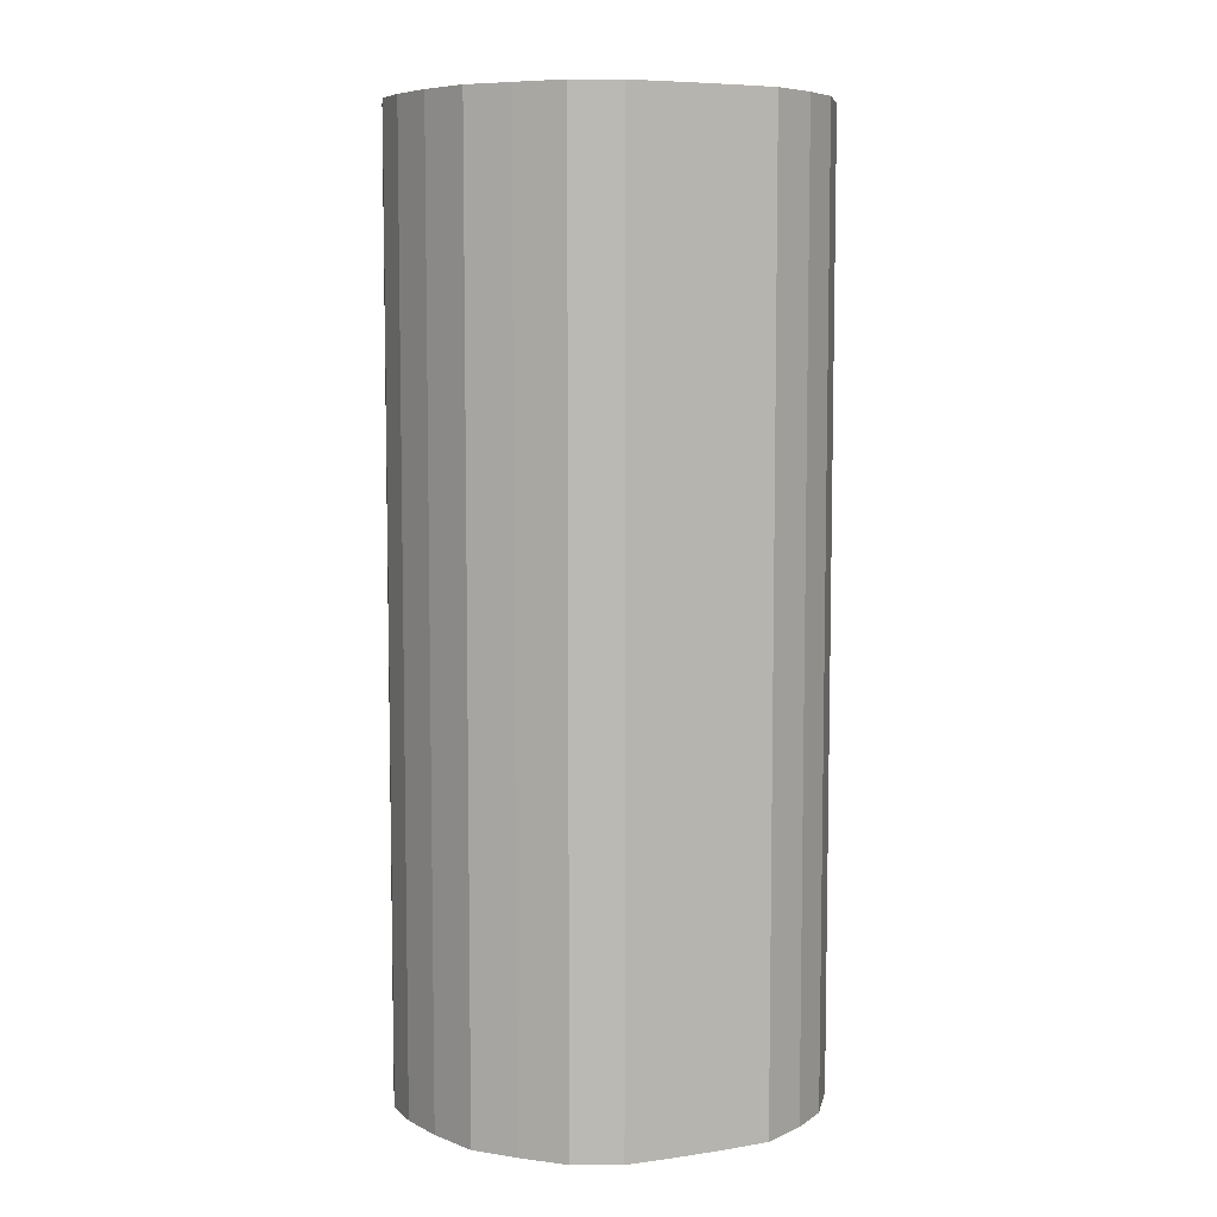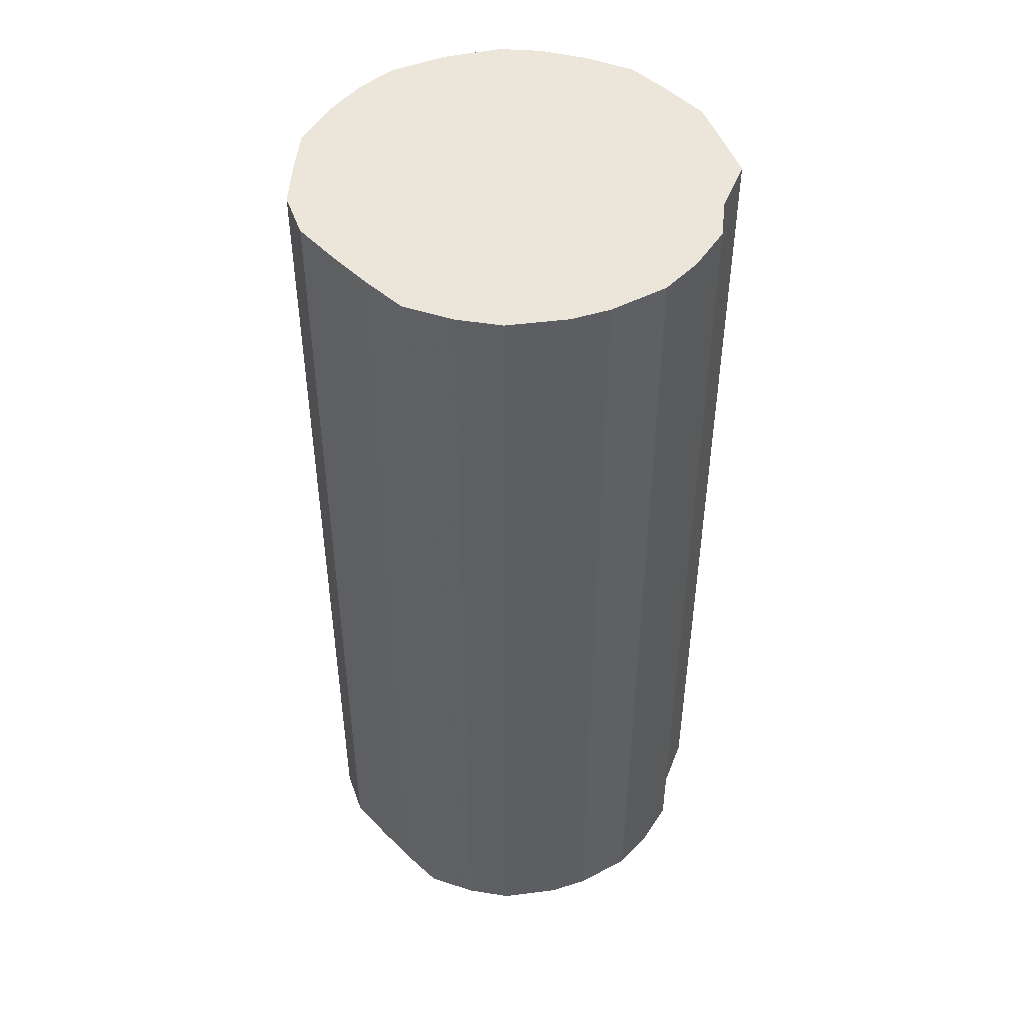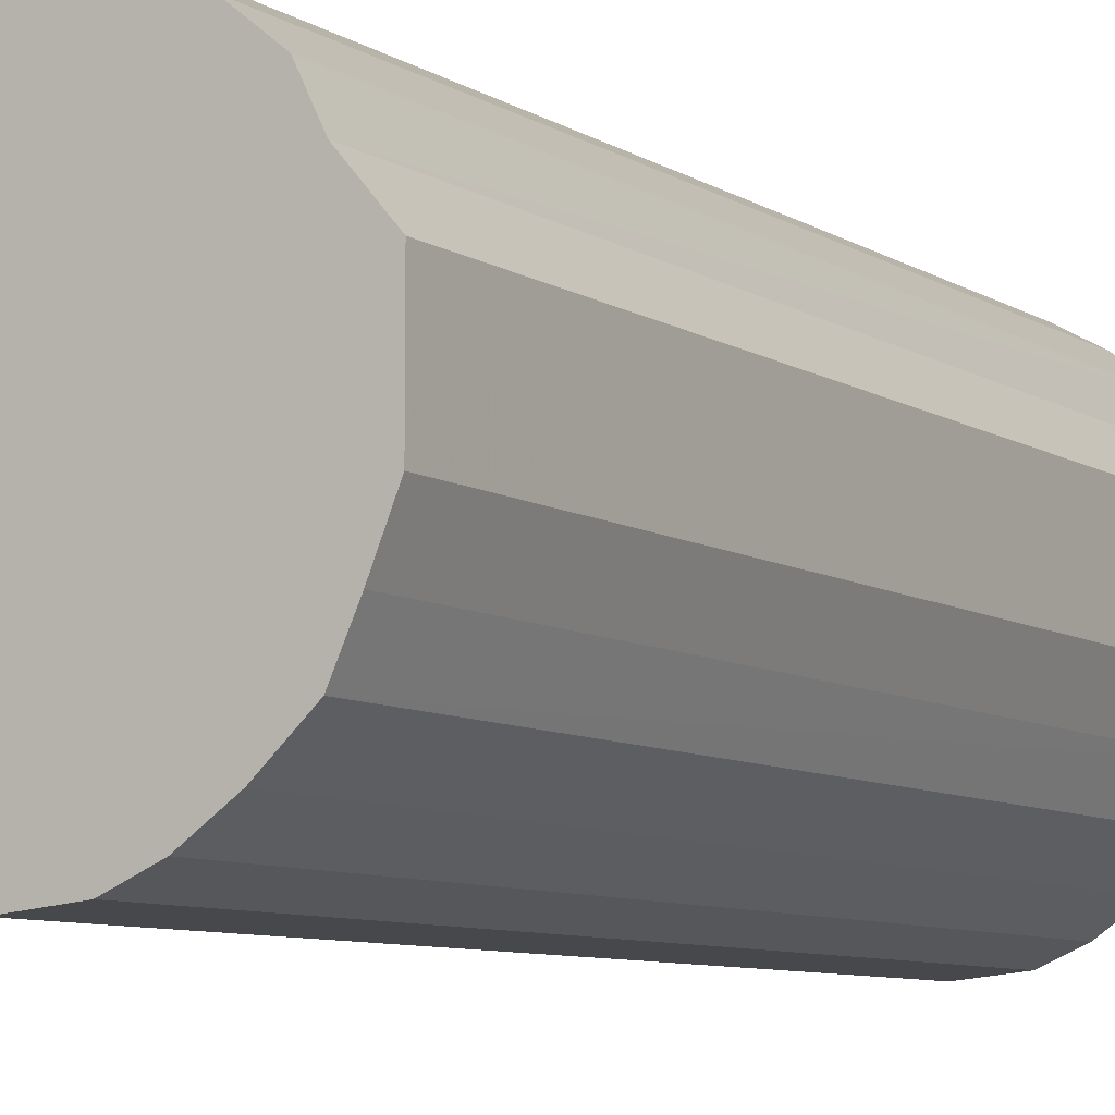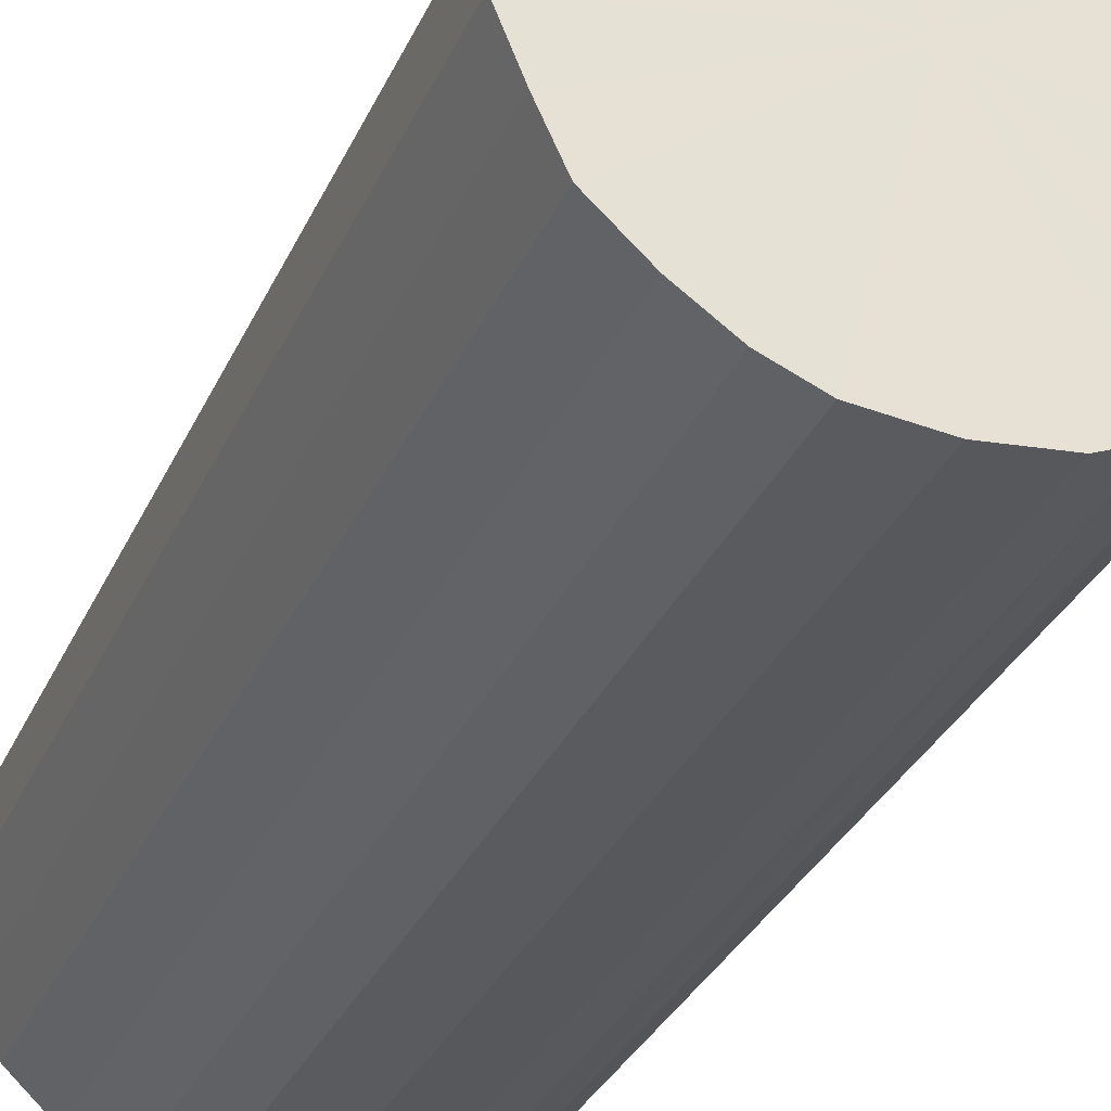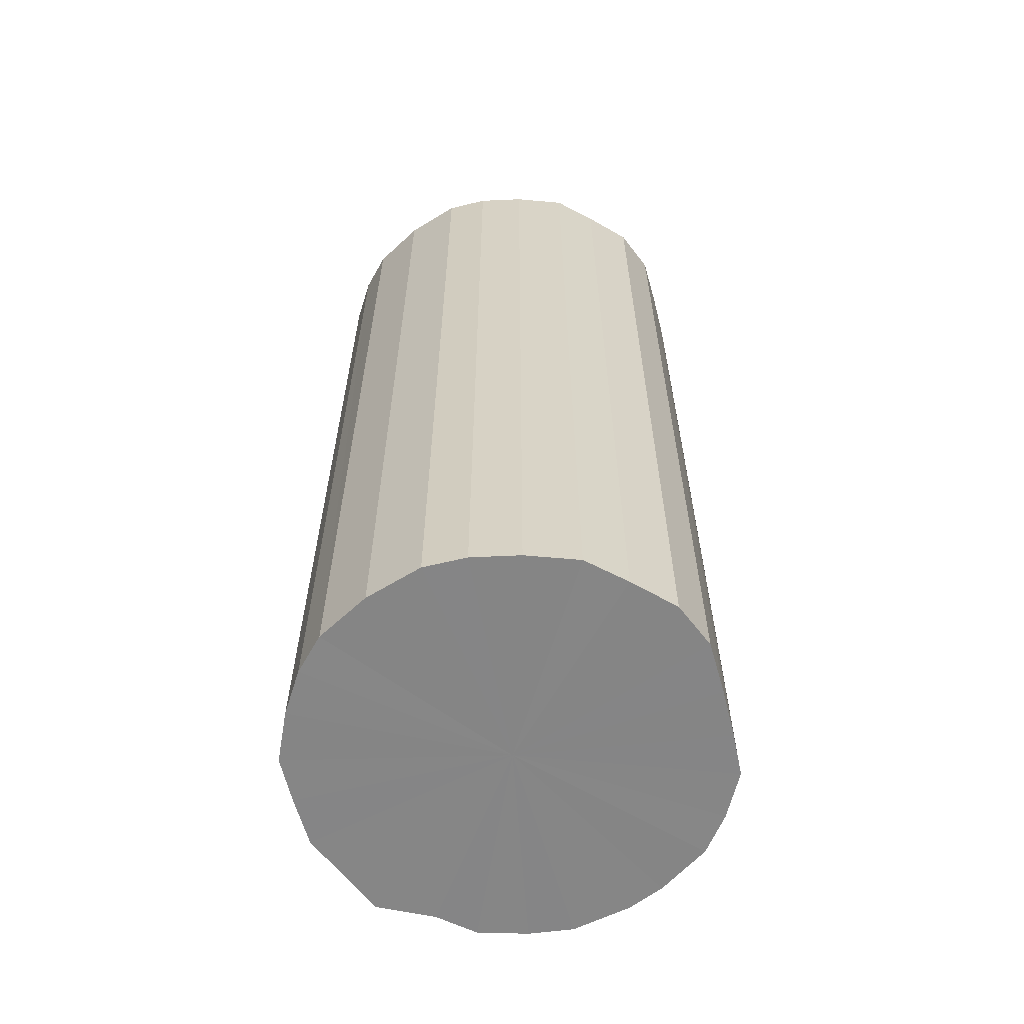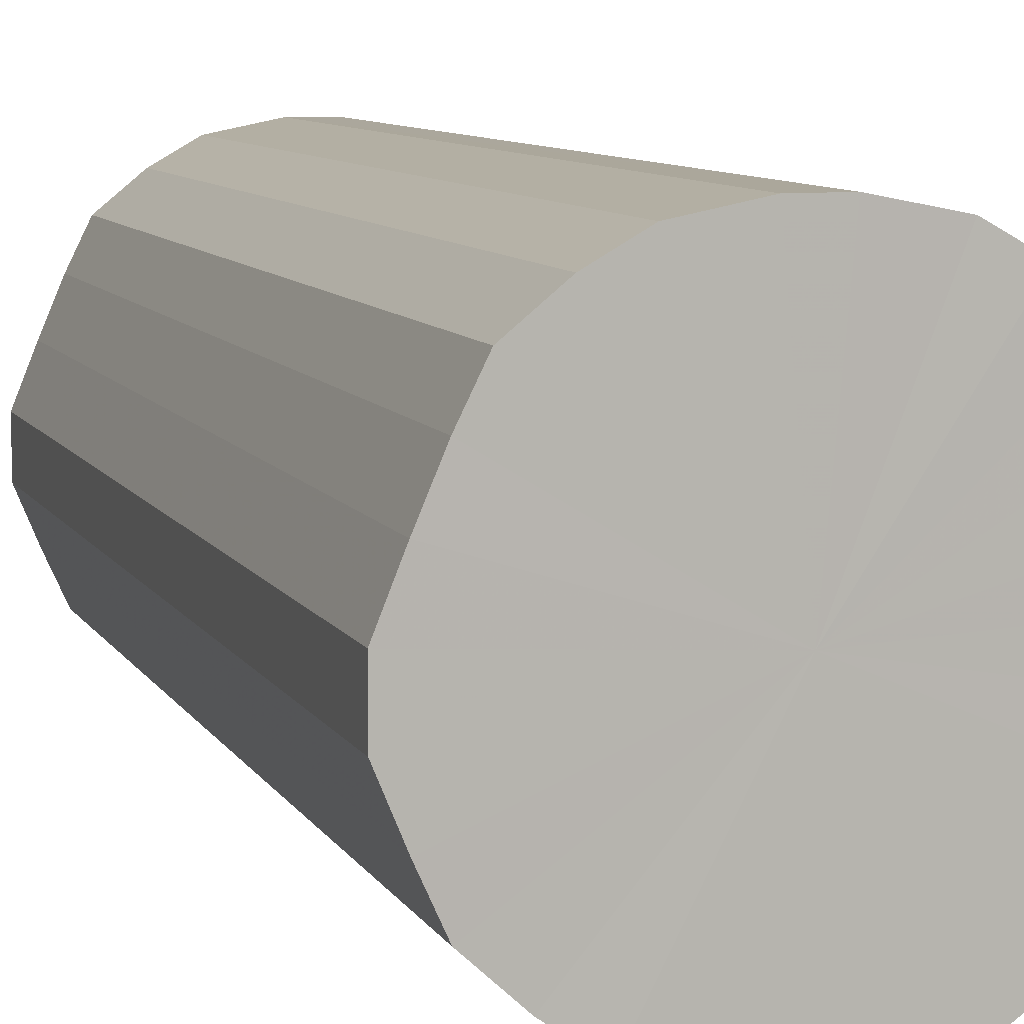
<metadata>
{"format":"obj","ext":"obj","renderer":"f3d","projection":"perspective","resolution":1024,"background":"white","views":[{"elev":7.0,"azim":-90.3,"up":"+Y"},{"elev":47.3,"azim":-19.2,"up":"+Y"},{"elev":-7.9,"azim":31.1,"up":"+Z"},{"elev":-31.2,"azim":-21.0,"up":"+Z"},{"elev":-61.9,"azim":-142.5,"up":"+Y"},{"elev":8.2,"azim":-17.1,"up":"+Z"}]}
</metadata>
<code>
o 5974
v 2172 1896 13.42
v 2171 1896 13.42
v 2172 1896 13.42
v 2171 1896 13.43
v 2171 1896 13.42
v 2172 1896 13.42
v 2172 1896 13.42
v 2171 1896 13.45
v 2171 1896 13.43
v 2172 1896 13.43
v 2172 1896 13.43
v 2171 1896 13.46
v 2171 1896 13.45
v 2172 1896 13.45
v 2172 1896 13.45
v 2171 1896 13.49
v 2171 1896 13.46
v 2172 1896 13.46
v 2172 1896 13.46
v 2171 1896 13.51
v 2171 1896 13.49
v 2172 1896 13.49
v 2172 1896 13.49
v 2171 1896 13.54
v 2171 1896 13.51
v 2172 1896 13.51
v 2172 1896 13.51
v 2171 1896 13.56
v 2171 1896 13.54
v 2172 1896 13.54
v 2172 1896 13.54
v 2171 1896 13.58
v 2171 1896 13.56
v 2172 1896 13.56
v 2172 1896 13.56
v 2171 1896 13.61
v 2171 1896 13.58
v 2172 1896 13.58
v 2172 1896 13.58
v 2171 1896 13.62
v 2171 1896 13.61
v 2172 1896 13.61
v 2172 1896 13.61
v 2171 1896 13.63
v 2171 1896 13.62
v 2172 1896 13.62
v 2172 1896 13.62
v 2172 1896 13.64
v 2171 1896 13.63
v 2172 1896 13.63
v 2172 1896 13.63
v 2172 1896 13.64
v 2172 1896 13.64
v 2172 1896 13.64
v 2172 1896 13.42
v 2171 1896 13.42
v 2171 1896 13.42
v 2171 1896 13.43
v 2171 1896 13.43
v 2172 1896 13.42
v 2172 1896 13.42
v 2172 1896 13.43
v 2172 1896 13.42
v 2171 1896 13.45
v 2171 1896 13.45
v 2172 1896 13.45
v 2172 1896 13.43
v 2172 1896 13.46
v 2172 1896 13.45
v 2171 1896 13.46
v 2171 1896 13.46
v 2172 1896 13.49
v 2172 1896 13.46
v 2172 1896 13.51
v 2172 1896 13.49
v 2171 1896 13.49
v 2171 1896 13.49
v 2172 1896 13.54
v 2172 1896 13.51
v 2172 1896 13.56
v 2172 1896 13.54
v 2171 1896 13.51
v 2171 1896 13.51
v 2172 1896 13.58
v 2172 1896 13.56
v 2172 1896 13.61
v 2172 1896 13.58
v 2171 1896 13.54
v 2171 1896 13.54
v 2172 1896 13.62
v 2172 1896 13.61
v 2172 1896 13.63
v 2172 1896 13.62
v 2171 1896 13.56
v 2171 1896 13.56
v 2172 1896 13.64
v 2172 1896 13.63
v 2172 1896 13.64
v 2172 1896 13.64
v 2171 1896 13.58
v 2171 1896 13.58
v 2171 1896 13.63
v 2172 1896 13.64
v 2171 1896 13.62
v 2171 1896 13.63
v 2171 1896 13.61
v 2171 1896 13.61
v 2171 1896 13.62
v 2172 1896 13.53
v 2171 1896 13.42
v 2172 1896 13.42
v 2171 1896 13.43
v 2172 1896 13.42
v 2171 1896 13.45
v 2172 1896 13.43
v 2171 1896 13.46
v 2172 1896 13.45
v 2171 1896 13.49
v 2172 1896 13.46
v 2171 1896 13.51
v 2172 1896 13.49
v 2171 1896 13.54
v 2172 1896 13.51
v 2171 1896 13.56
v 2172 1896 13.54
v 2171 1896 13.58
v 2172 1896 13.56
v 2171 1896 13.61
v 2172 1896 13.58
v 2171 1896 13.62
v 2172 1896 13.61
v 2171 1896 13.63
v 2172 1896 13.62
v 2172 1896 13.64
v 2172 1896 13.63
v 2172 1896 13.64
v 2172 1896 13.53
v 2172 1896 13.42
v 2171 1896 13.42
v 2172 1896 13.42
v 2171 1896 13.43
v 2172 1896 13.43
v 2171 1896 13.45
v 2172 1896 13.45
v 2171 1896 13.46
v 2172 1896 13.46
v 2171 1896 13.49
v 2172 1896 13.49
v 2171 1896 13.51
v 2172 1896 13.51
v 2171 1896 13.54
v 2172 1896 13.54
v 2171 1896 13.56
v 2172 1896 13.56
v 2171 1896 13.58
v 2172 1896 13.58
v 2171 1896 13.61
v 2172 1896 13.61
v 2171 1896 13.62
v 2172 1896 13.62
v 2171 1896 13.63
v 2172 1896 13.63
v 2172 1896 13.64
v 2172 1896 13.64
f 1 2 3
f 2 4 5
f 6 1 7
f 4 8 9
f 10 6 11
f 8 12 13
f 14 10 15
f 12 16 17
f 18 14 19
f 16 20 21
f 22 18 23
f 20 24 25
f 26 22 27
f 24 28 29
f 30 26 31
f 28 32 33
f 34 30 35
f 32 36 37
f 38 34 39
f 36 40 41
f 42 38 43
f 40 44 45
f 46 42 47
f 44 48 49
f 50 46 51
f 48 52 53
f 52 50 54
f 55 56 57
f 57 58 59
f 60 61 55
f 62 63 60
f 59 64 65
f 66 67 62
f 68 69 66
f 65 70 71
f 72 73 68
f 74 75 72
f 71 76 77
f 78 79 74
f 80 81 78
f 77 82 83
f 84 85 80
f 86 87 84
f 83 88 89
f 90 91 86
f 92 93 90
f 89 94 95
f 96 97 92
f 98 99 96
f 95 100 101
f 102 103 98
f 104 105 102
f 101 106 107
f 107 108 104
f 109 110 111
f 109 112 110
f 109 111 113
f 109 114 112
f 109 113 115
f 109 116 114
f 109 115 117
f 109 118 116
f 109 117 119
f 109 120 118
f 109 119 121
f 109 122 120
f 109 121 123
f 109 124 122
f 109 123 125
f 109 126 124
f 109 125 127
f 109 128 126
f 109 127 129
f 109 130 128
f 109 129 131
f 109 132 130
f 109 131 133
f 109 134 132
f 109 133 135
f 109 136 134
f 109 135 136
f 137 138 139
f 137 140 138
f 137 139 141
f 137 142 140
f 137 141 143
f 137 144 142
f 137 143 145
f 137 146 144
f 137 145 147
f 137 148 146
f 137 147 149
f 137 150 148
f 137 149 151
f 137 152 150
f 137 151 153
f 137 154 152
f 137 153 155
f 137 156 154
f 137 155 157
f 137 158 156
f 137 157 159
f 137 160 158
f 137 159 161
f 137 162 160
f 137 161 163
f 137 164 162
f 137 163 164

</code>
